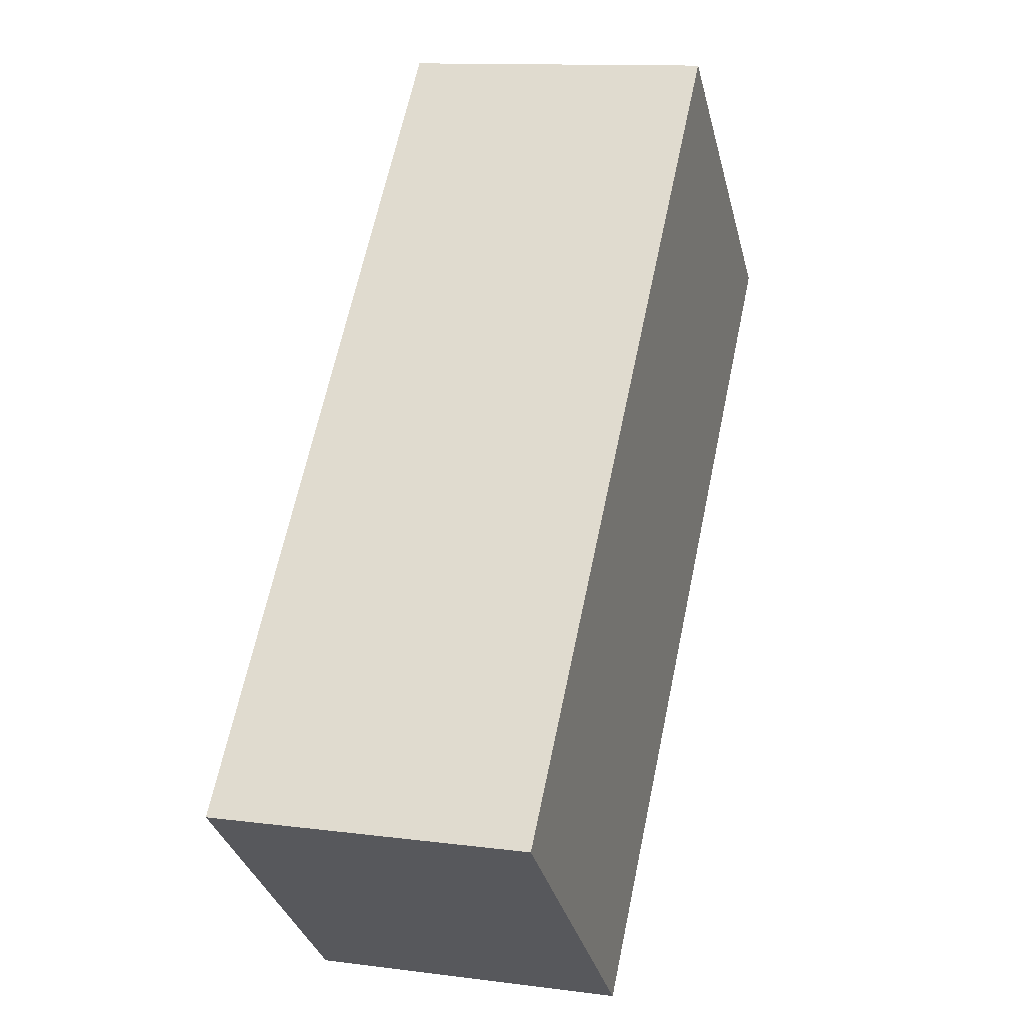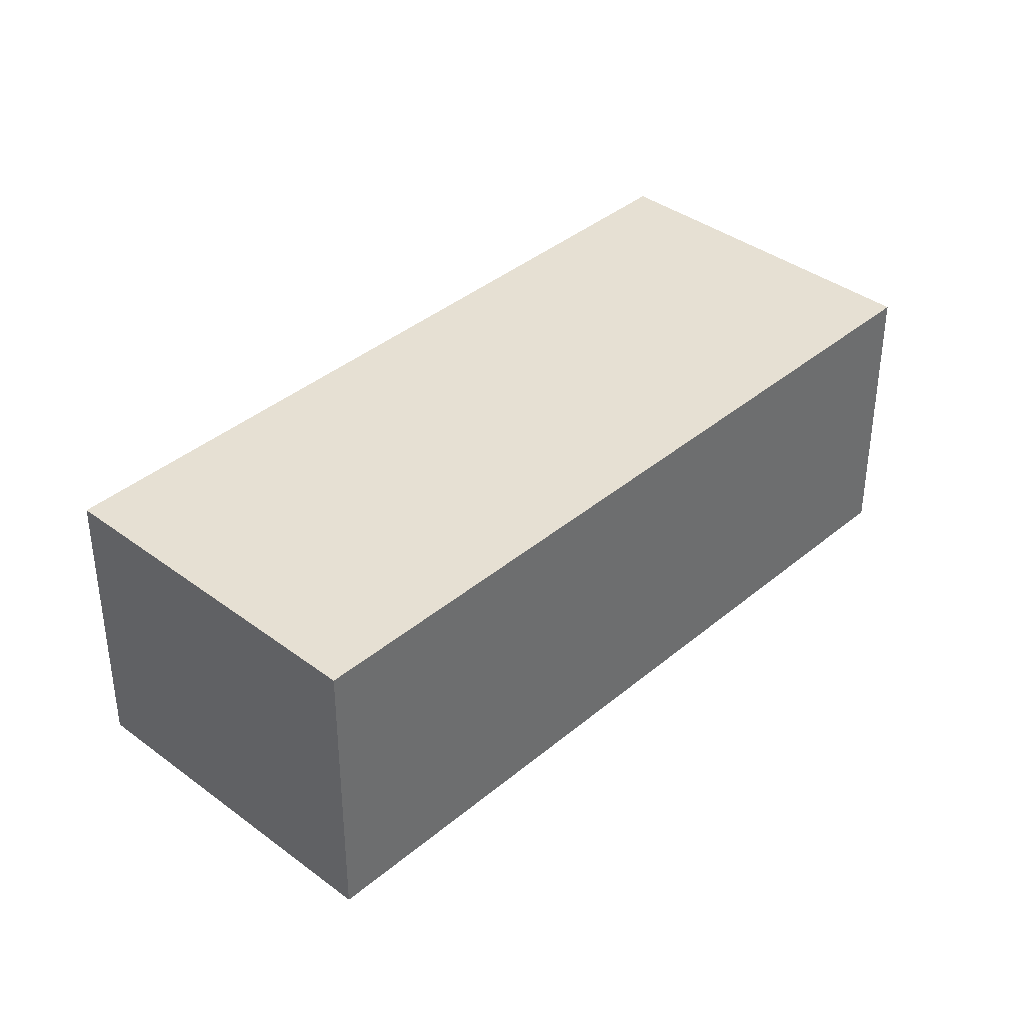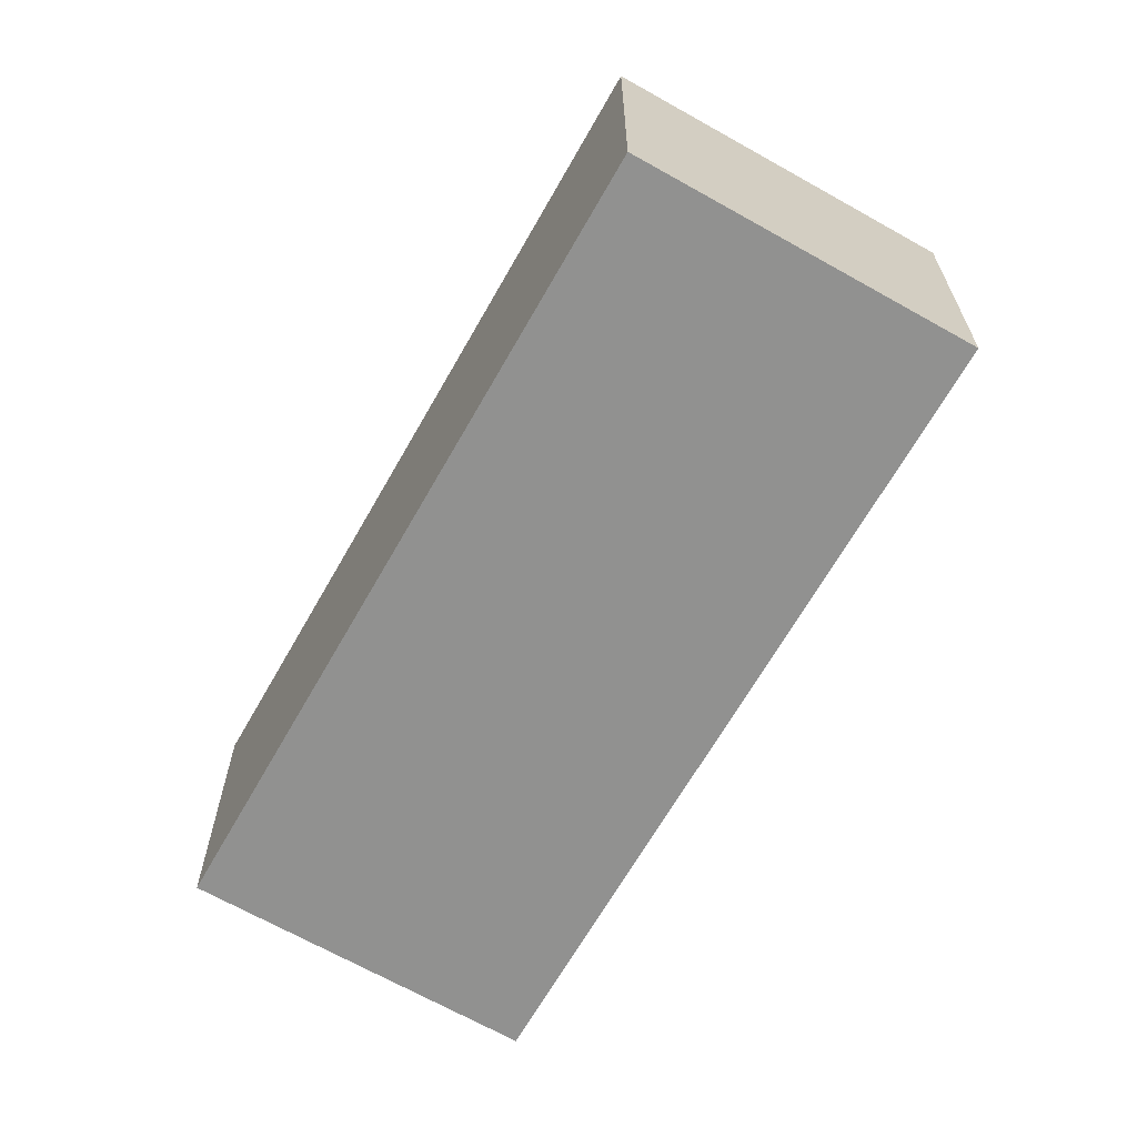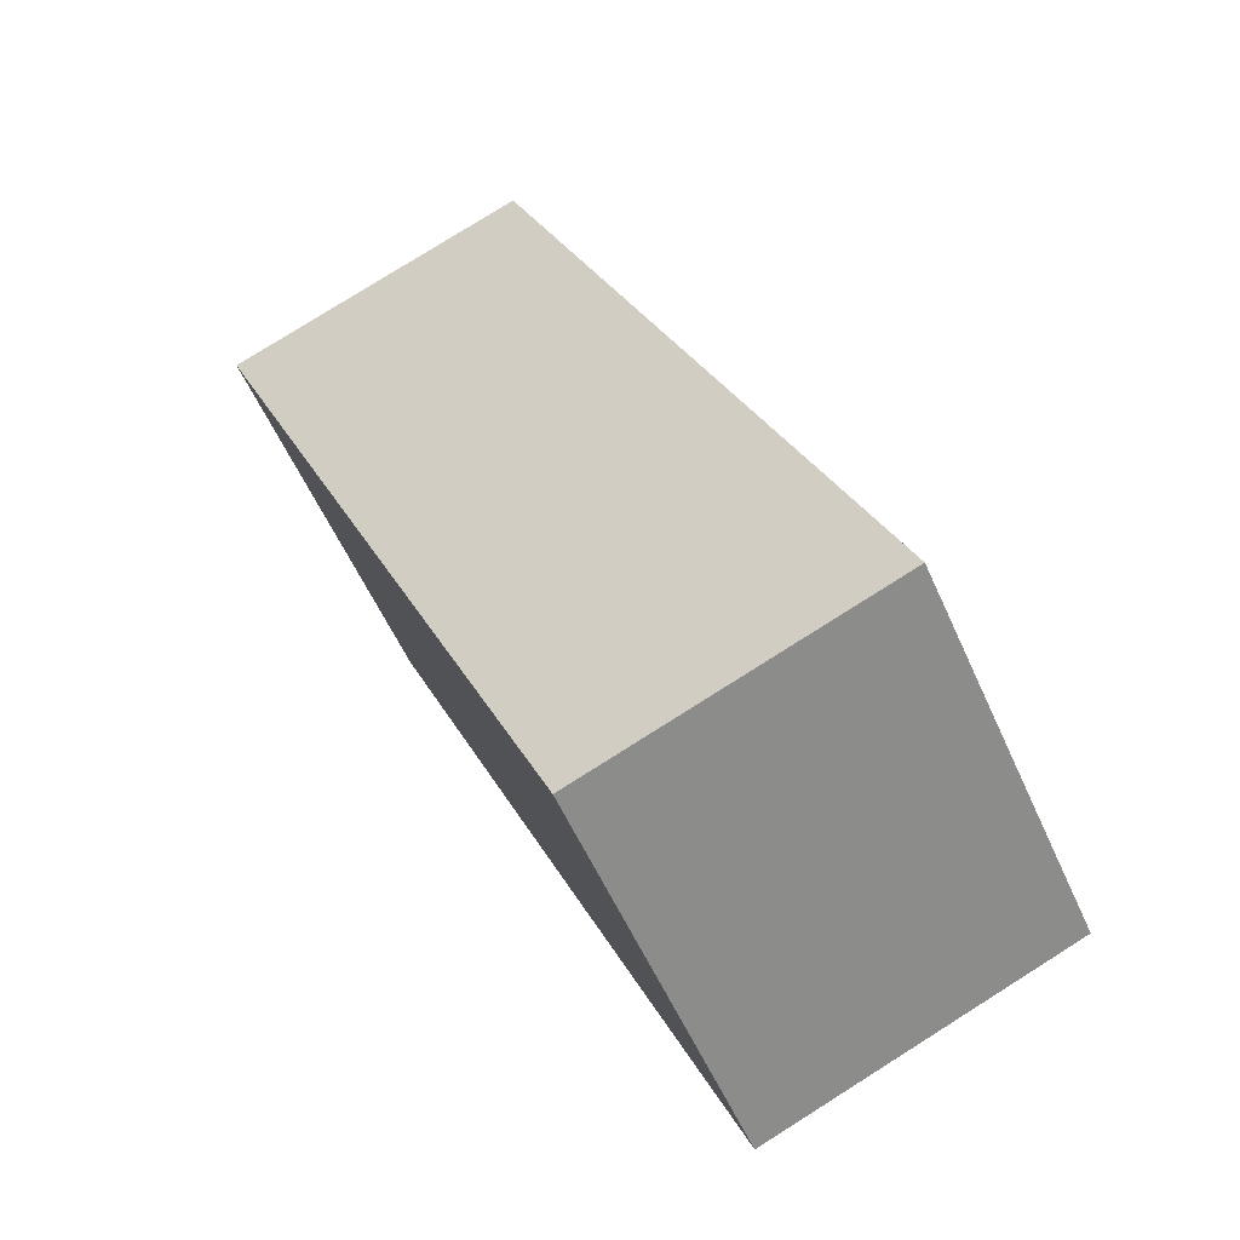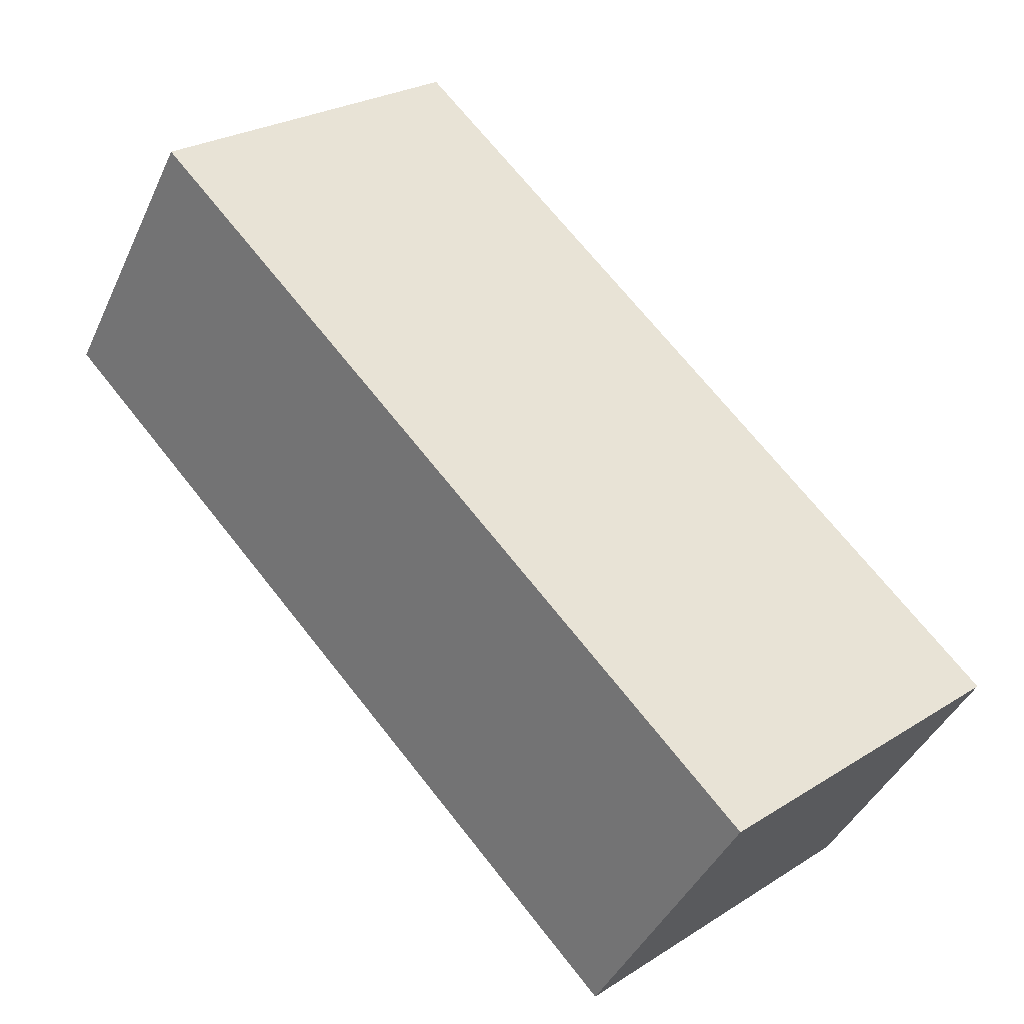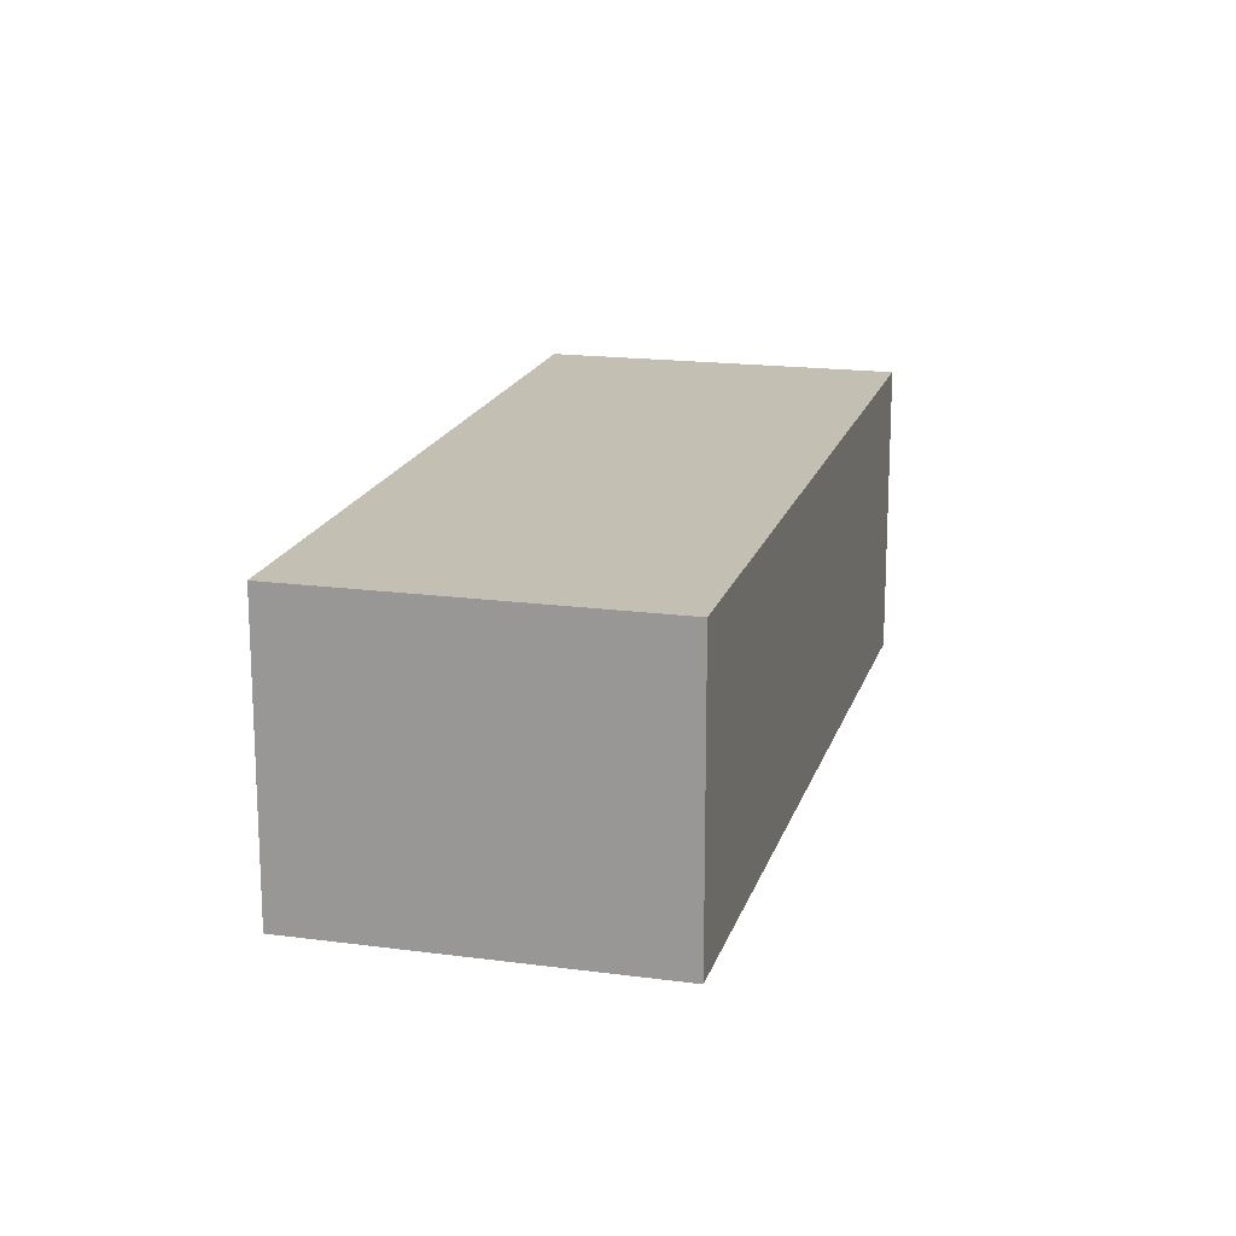
<metadata>
{"format":"obj","ext":"obj","renderer":"f3d","projection":"perspective","resolution":1024,"background":"white","views":[{"elev":12.0,"azim":107.4,"up":"+Z"},{"elev":38.5,"azim":1.4,"up":"+Y"},{"elev":-66.0,"azim":-71.6,"up":"+Y"},{"elev":78.5,"azim":-122.2,"up":"+Z"},{"elev":-41.8,"azim":-23.3,"up":"+Z"},{"elev":17.9,"azim":-27.3,"up":"+Y"}]}
</metadata>
<code>
v  4.46 2.322 -4.938
v  2.106 2.322 1.902
v  6.585 2.322 -3.057
v  0 2.322 1.422e-16
v  6.585 1.872e-16 -3.057
v  4.46 3.024e-16 -4.938
v  0 0 0
v  2.106 -1.165e-16 1.902
g defaultobject
f 1 2 3
f 2 1 4
f 5 1 3
f 1 5 6
f 6 4 1
f 4 6 7
f 7 2 4
f 2 7 8
f 8 3 2
f 3 8 5
f 8 6 5
f 6 8 7

</code>
